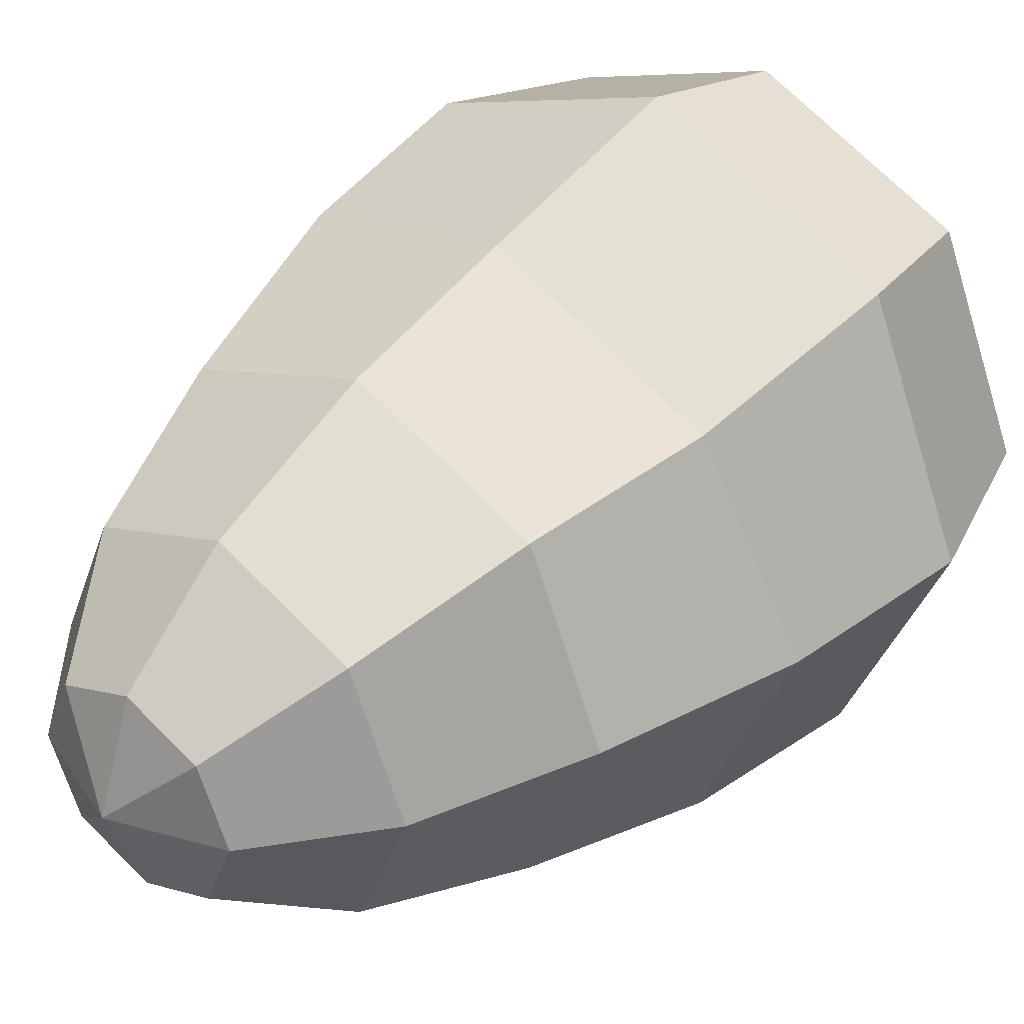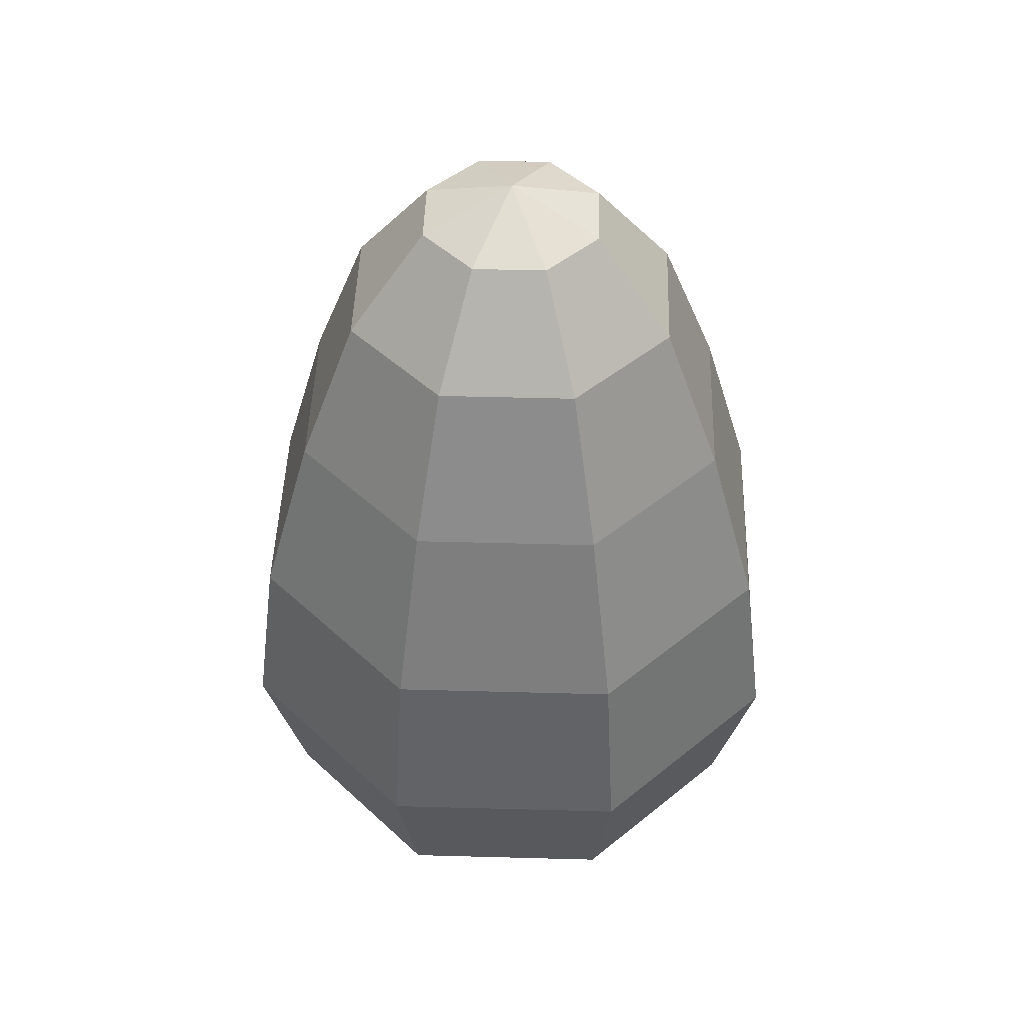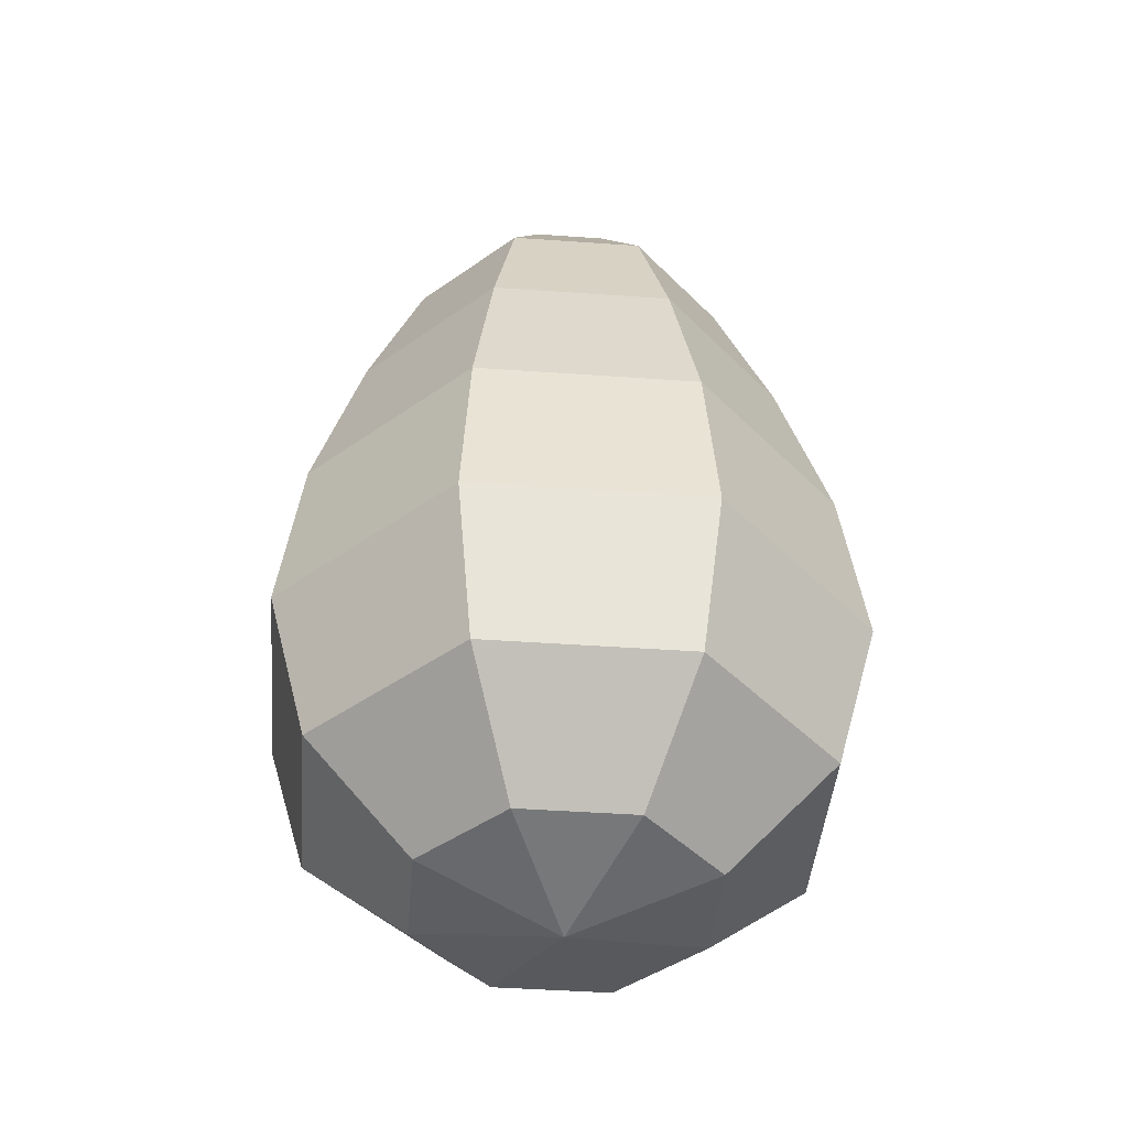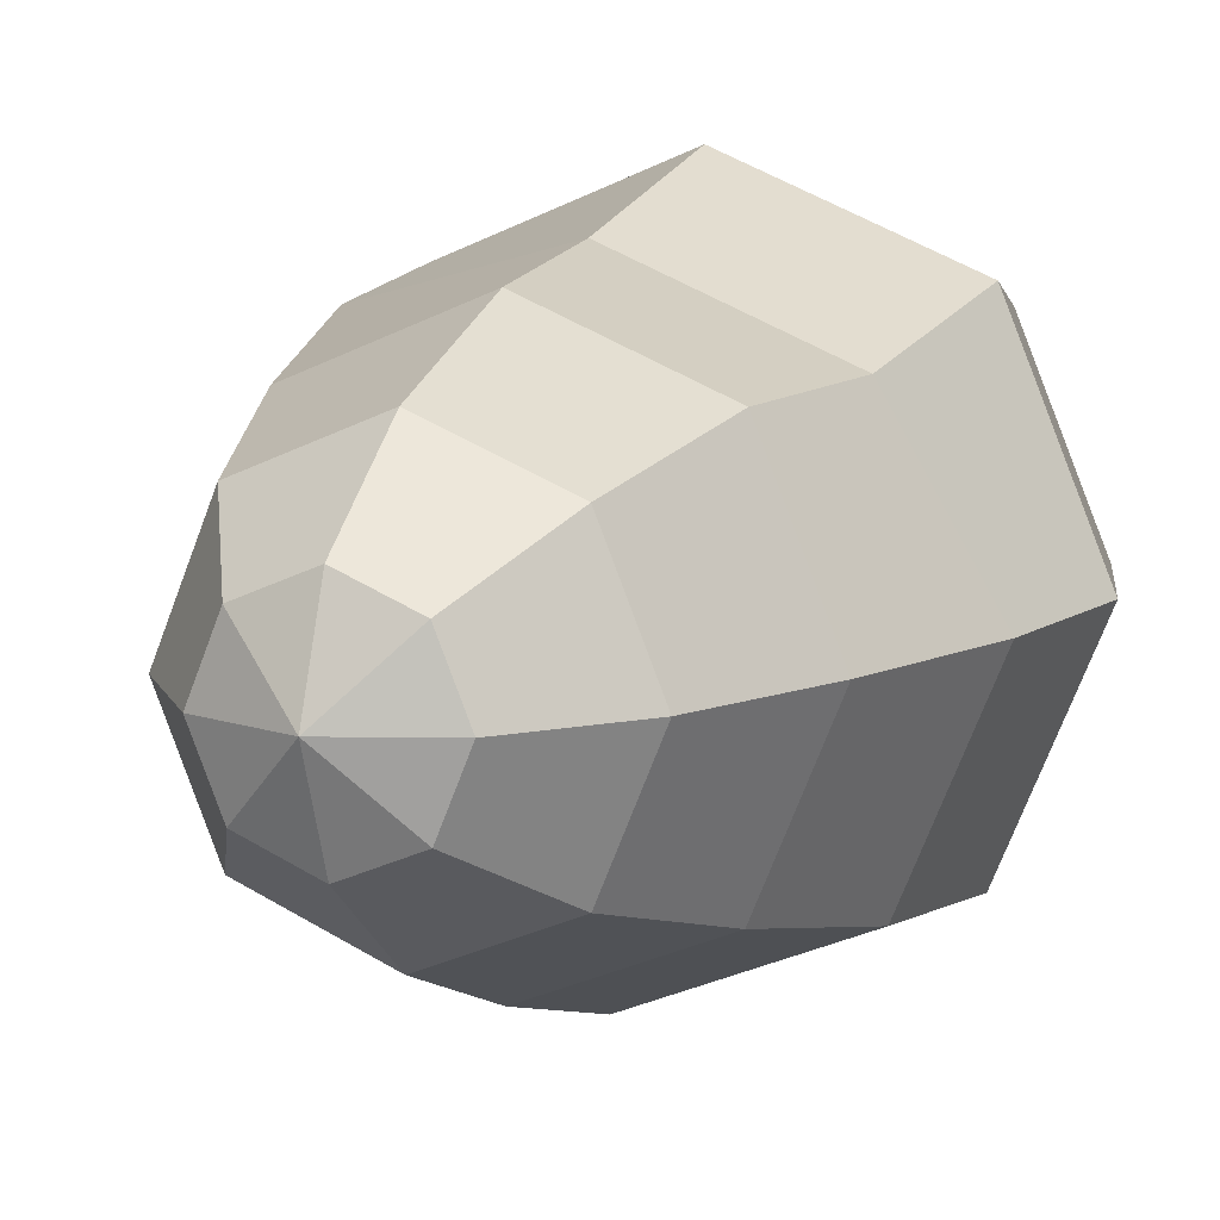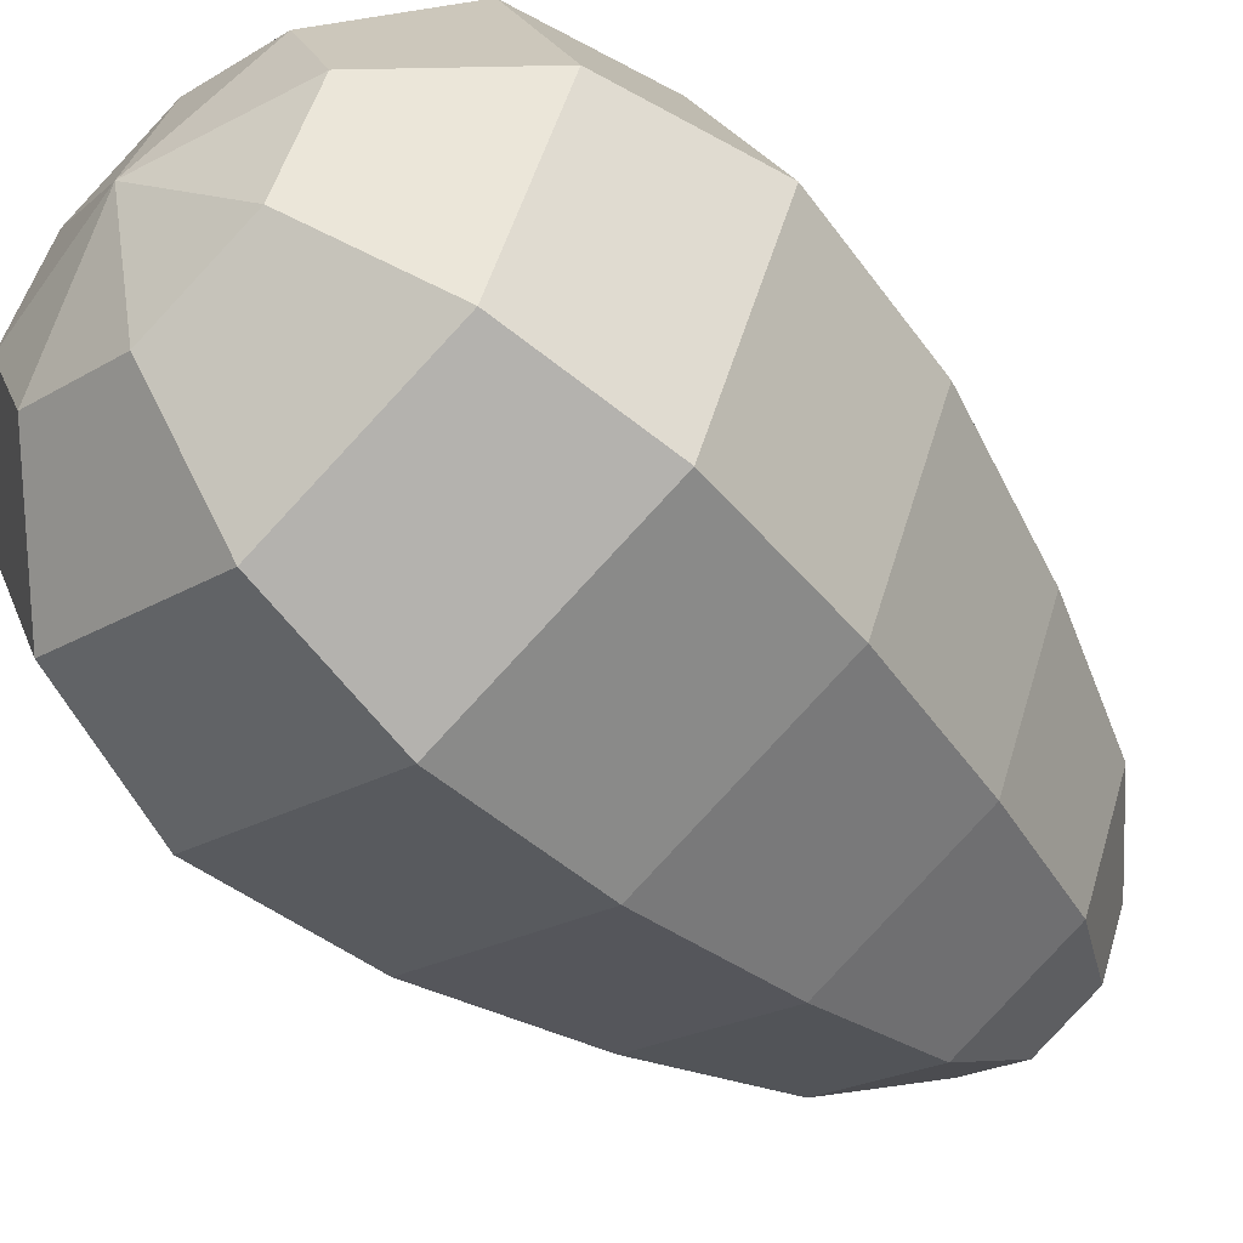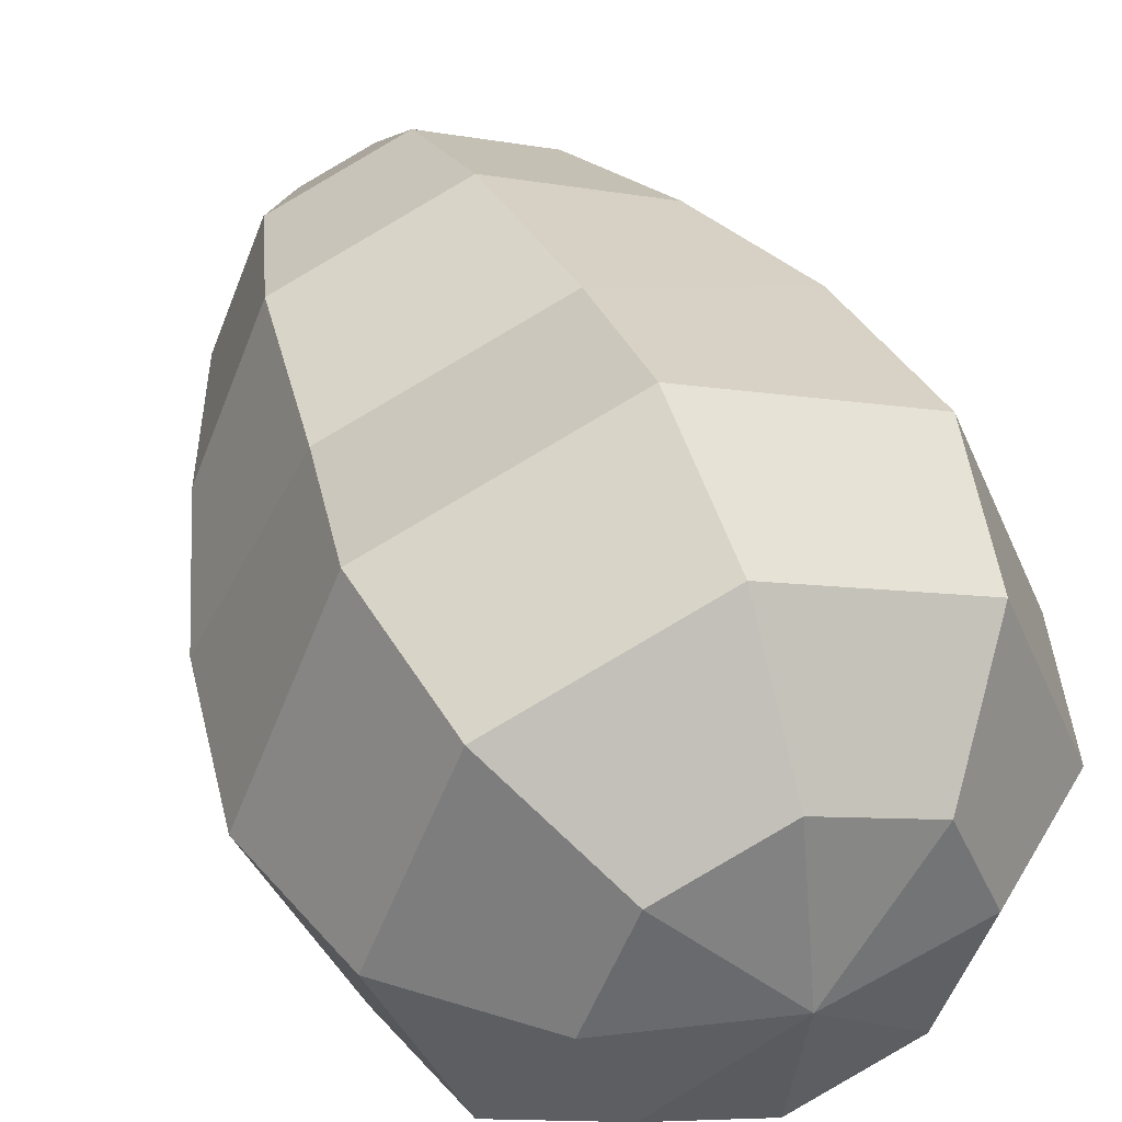
<metadata>
{"format":"obj","ext":"obj","renderer":"f3d","projection":"perspective","resolution":1024,"background":"white","views":[{"elev":38.8,"azim":-140.0,"up":"+Z"},{"elev":45.8,"azim":159.3,"up":"+Y"},{"elev":-43.2,"azim":-162.3,"up":"+Y"},{"elev":9.7,"azim":-157.5,"up":"+Z"},{"elev":-52.9,"azim":42.5,"up":"+Z"},{"elev":42.8,"azim":-20.8,"up":"+Z"}]}
</metadata>
<code>
g default
v 1.184 0.2822 -1.574
v 0.3212 0.2822 -1.931
v -0.5412 0.2822 -1.574
v -0.8984 0.2822 -0.7113
v -0.5412 0.2822 0.1511
v 0.3212 0.2822 0.5083
v 1.184 0.2822 0.1511
v 1.541 0.2822 -0.7113
v 1.831 1.086 -2.221
v 0.3212 1.086 -2.846
v -1.188 1.086 -2.221
v -1.814 1.086 -0.7113
v -1.188 1.086 0.7984
v 0.3212 1.086 1.424
v 1.831 1.086 0.7984
v 2.456 1.086 -0.7113
v 2.08 2.288 -2.47
v 0.3212 2.288 -3.199
v -1.438 2.288 -2.47
v -2.166 2.288 -0.7113
v -1.438 2.288 1.048
v 0.3212 2.288 1.776
v 2.08 2.288 1.048
v 2.809 2.288 -0.7113
v 1.947 3.707 -2.337
v 0.3212 3.707 -3.011
v -1.305 3.707 -2.337
v -1.978 3.707 -0.7113
v -1.179 3.707 0.6502
v 0.4473 3.707 1.324
v 1.947 3.707 0.9147
v 2.621 3.707 -0.7113
v 1.649 5.126 -2.039
v 0.3212 5.126 -2.588
v -1.006 5.126 -2.039
v -1.556 5.126 -0.7113
v -1.006 5.126 0.616
v 0.3212 5.126 1.166
v 1.649 5.126 0.616
v 2.198 5.126 -0.7113
v 1.311 6.328 -1.701
v 0.3212 6.328 -2.111
v -0.6681 6.328 -1.701
v -1.078 6.328 -0.7113
v -0.6681 6.328 0.278
v 0.3212 6.328 0.6878
v 1.311 6.328 0.278
v 1.72 6.328 -0.7113
v 0.8567 7.132 -1.247
v 0.3212 7.132 -1.469
v -0.2142 7.132 -1.247
v -0.436 7.132 -0.7113
v -0.2142 7.132 -0.1759
v 0.3212 7.132 0.04588
v 0.8567 7.132 -0.1759
v 1.078 7.132 -0.7113
v 0.3212 0 -0.7113
v 0.3212 7.414 -0.7113
g KetchupSaucePlantCOL:pSphere1
f 1 2 10 9
f 2 3 11 10
f 3 4 12 11
f 4 5 13 12
f 5 6 14 13
f 6 7 15 14
f 7 8 16 15
f 8 1 9 16
f 9 10 18 17
f 10 11 19 18
f 11 12 20 19
f 12 13 21 20
f 13 14 22 21
f 14 15 23 22
f 15 16 24 23
f 16 9 17 24
f 17 18 26 25
f 18 19 27 26
f 19 20 28 27
f 20 21 29 28
f 21 22 30 29
f 22 23 31 30
f 23 24 32 31
f 24 17 25 32
f 25 26 34 33
f 26 27 35 34
f 27 28 36 35
f 28 29 37 36
f 29 30 38 37
f 30 31 39 38
f 31 32 40 39
f 32 25 33 40
f 33 34 42 41
f 34 35 43 42
f 35 36 44 43
f 36 37 45 44
f 37 38 46 45
f 38 39 47 46
f 39 40 48 47
f 40 33 41 48
f 41 42 50 49
f 42 43 51 50
f 43 44 52 51
f 44 45 53 52
f 45 46 54 53
f 46 47 55 54
f 47 48 56 55
f 48 41 49 56
f 2 1 57
f 3 2 57
f 4 3 57
f 5 4 57
f 6 5 57
f 7 6 57
f 8 7 57
f 1 8 57
f 49 50 58
f 50 51 58
f 51 52 58
f 52 53 58
f 53 54 58
f 54 55 58
f 55 56 58
f 56 49 58

</code>
